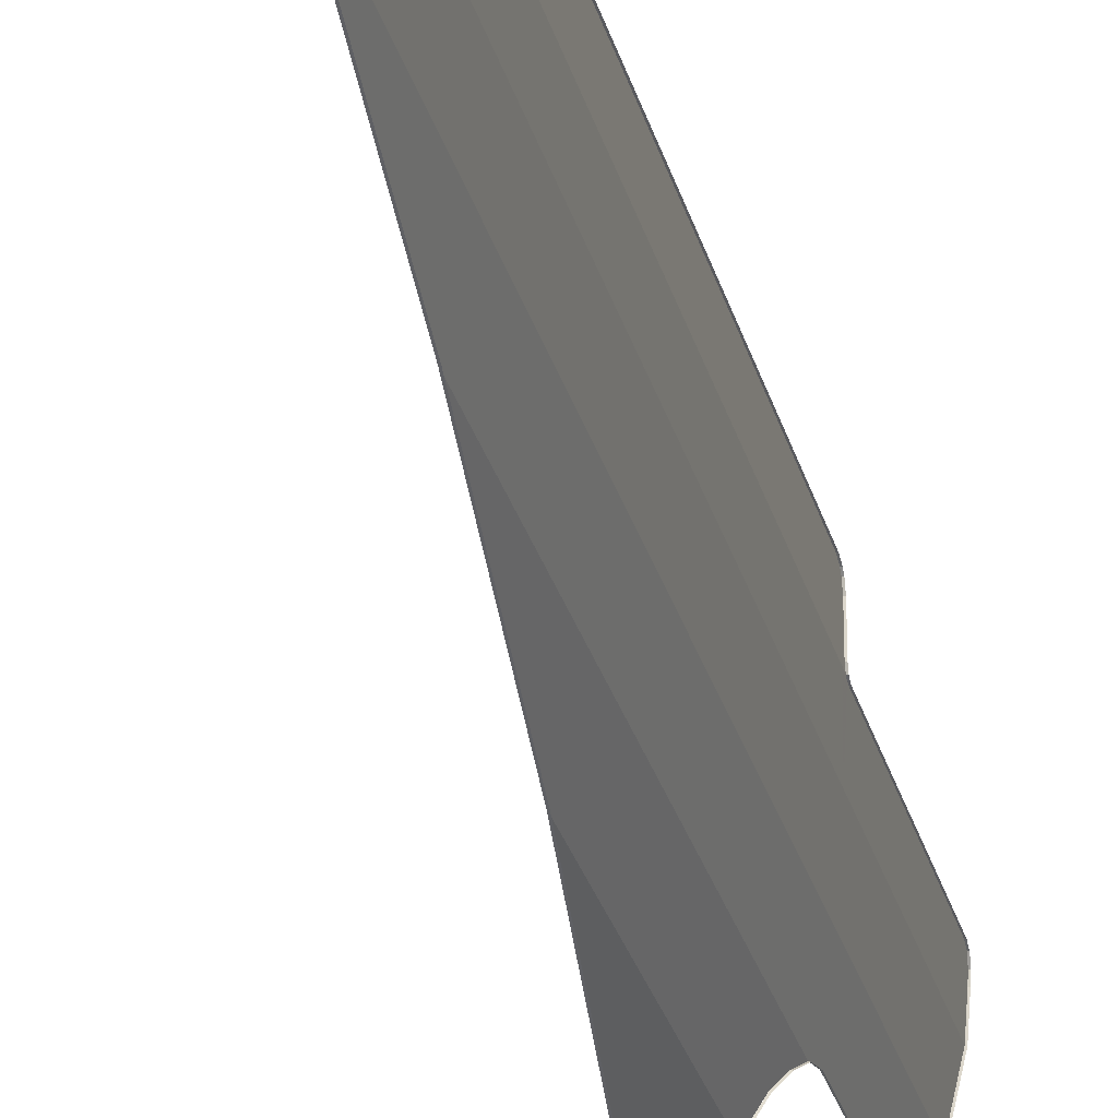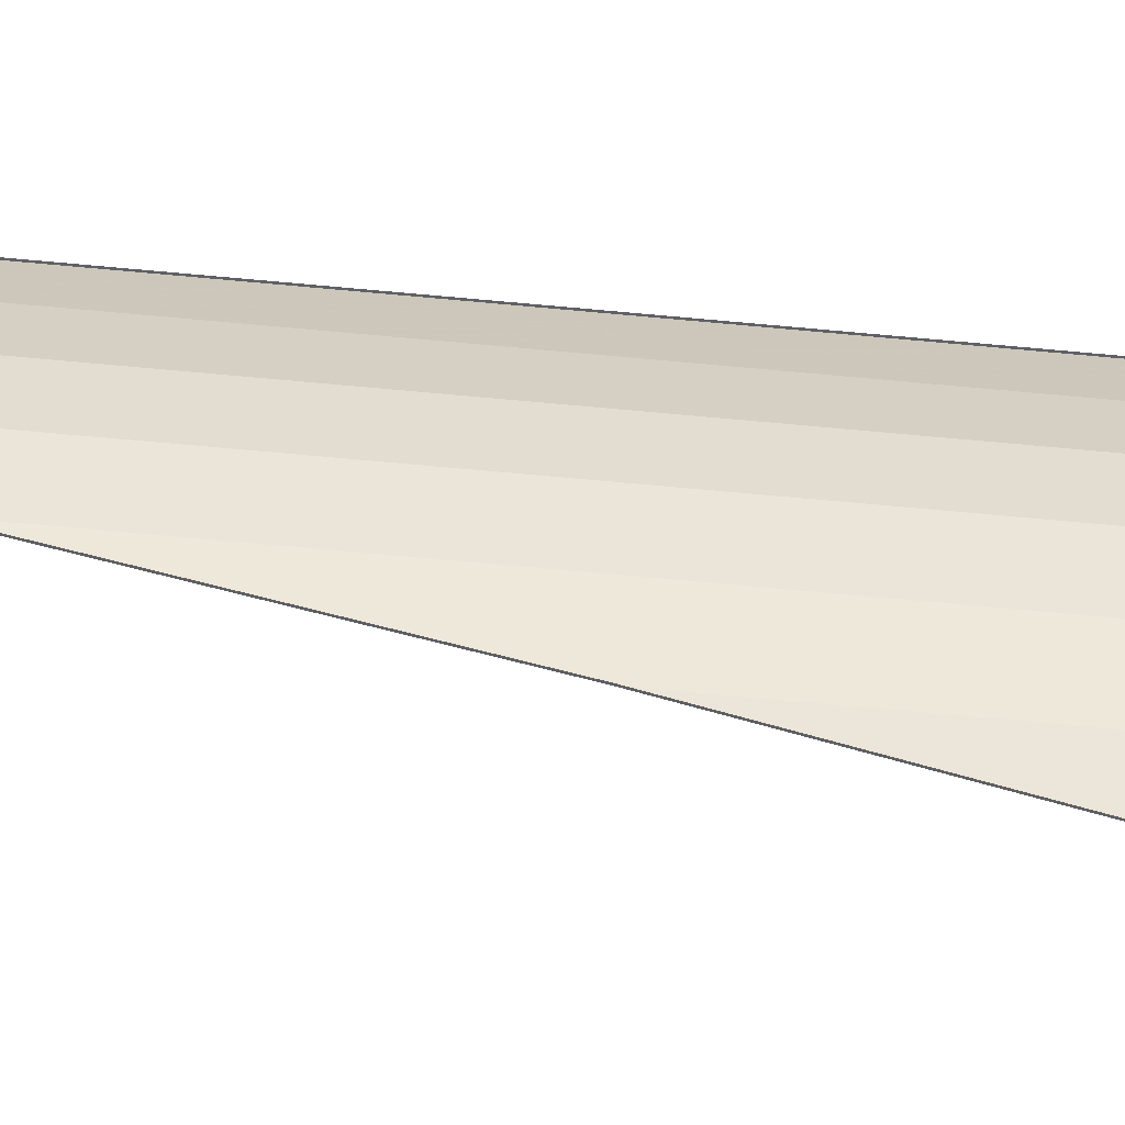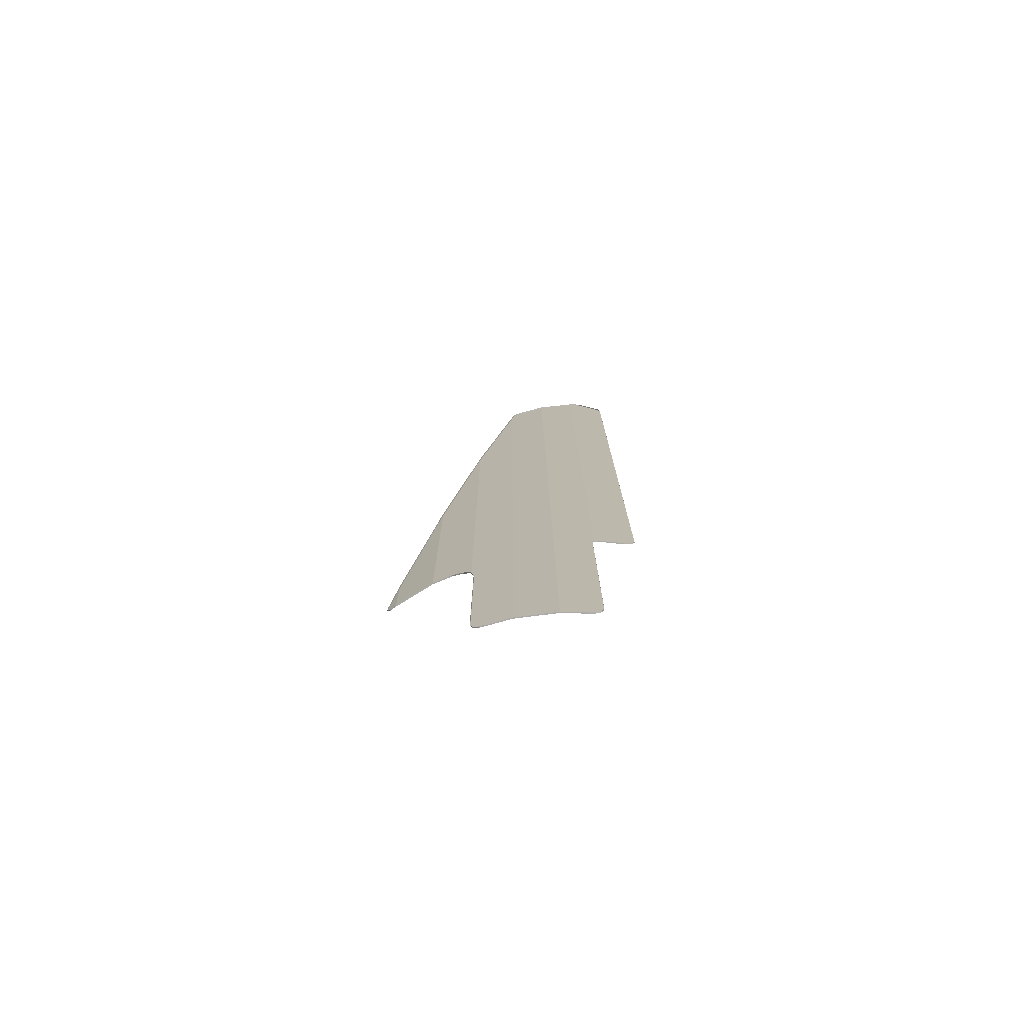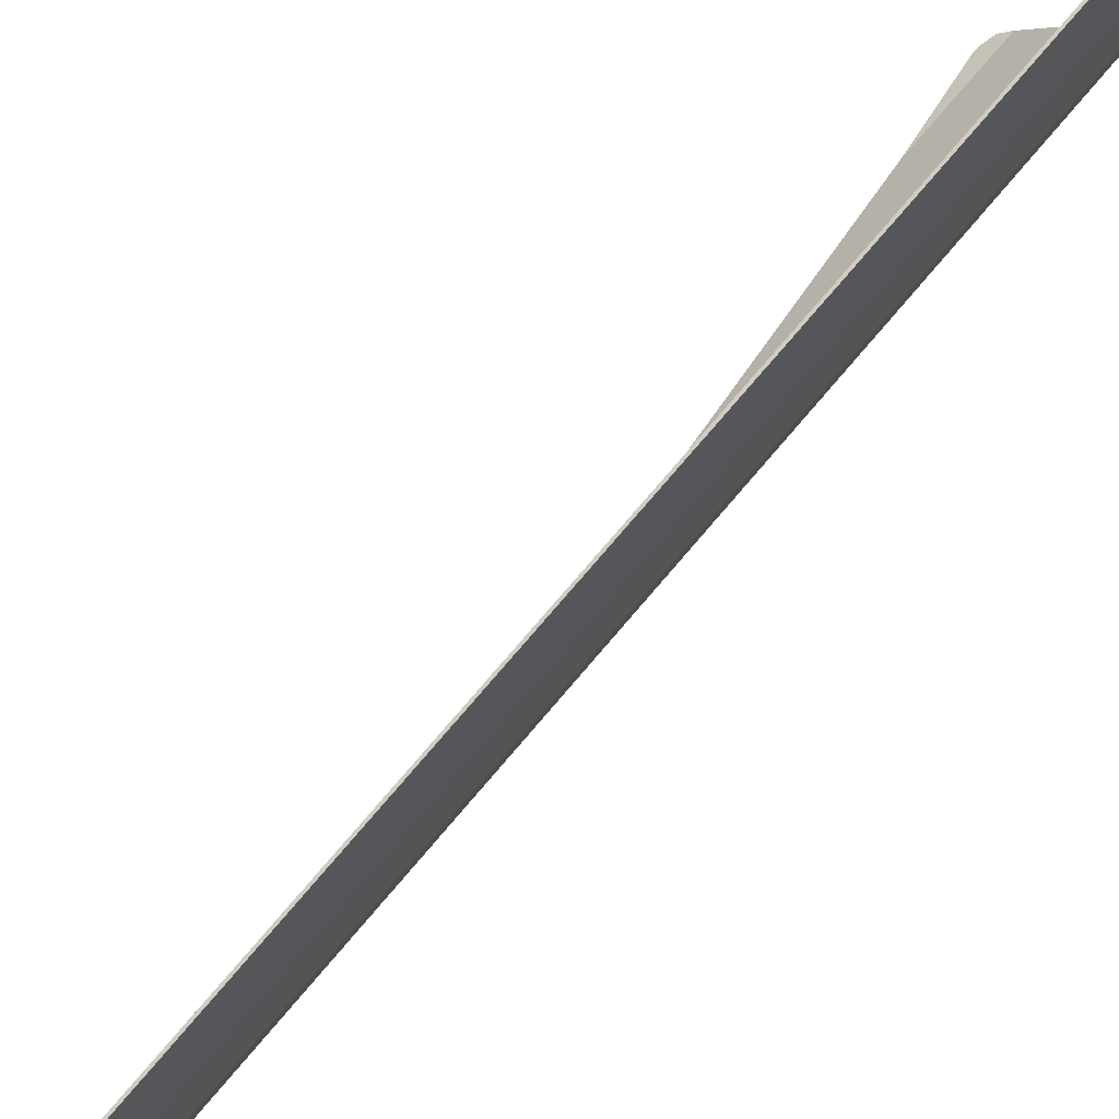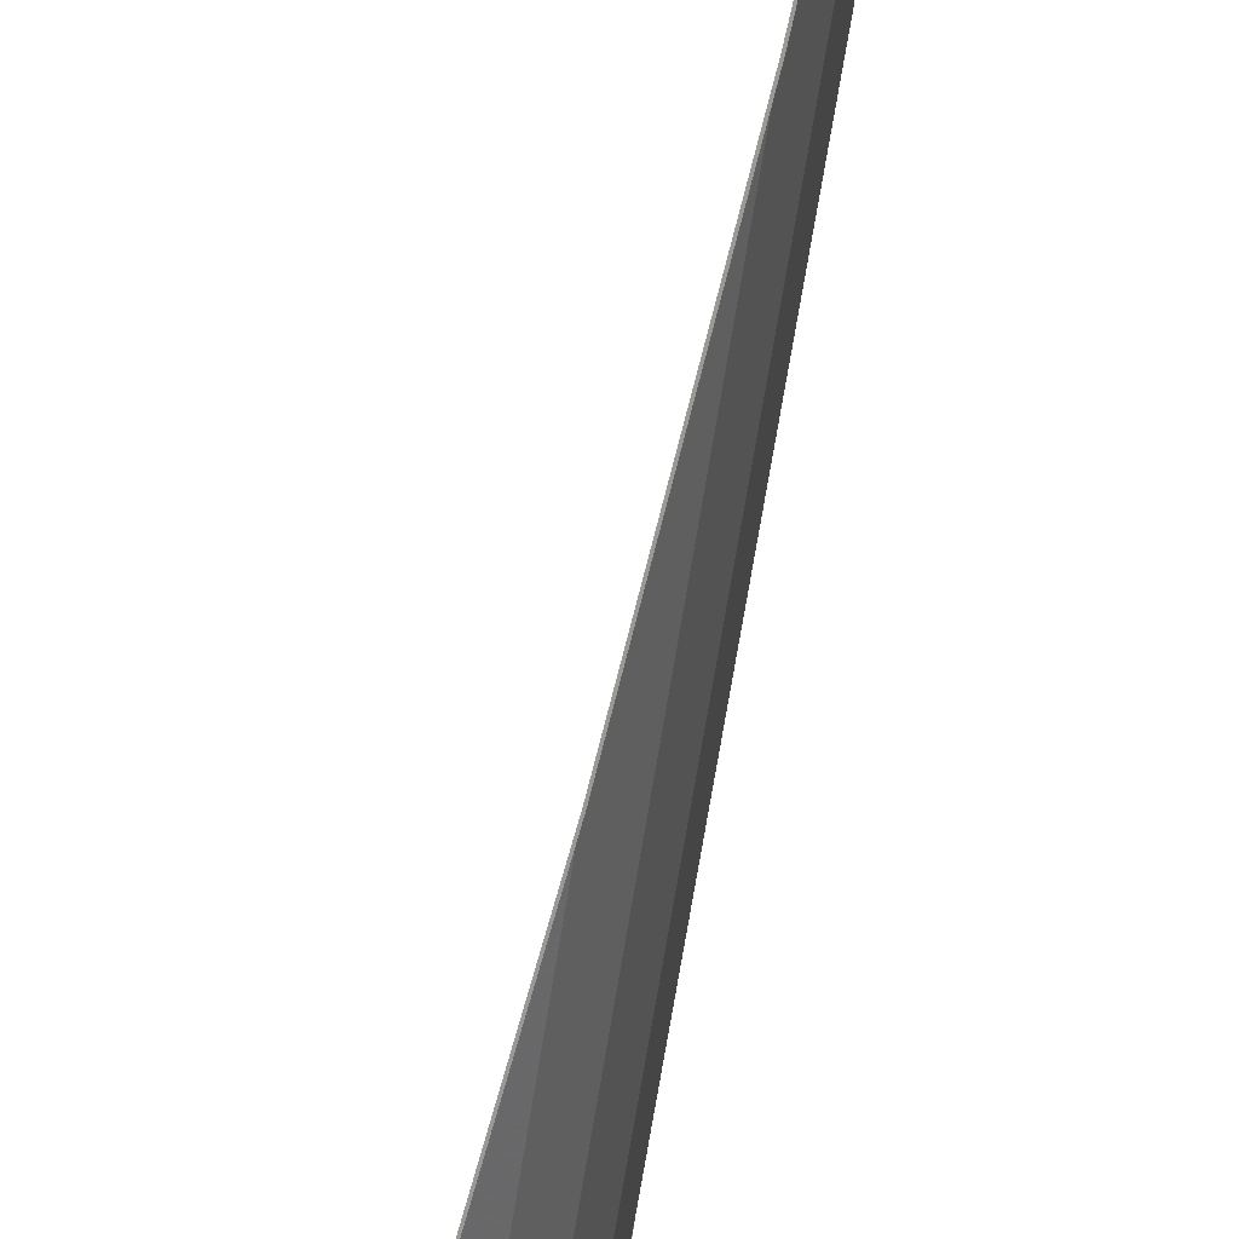
<metadata>
{"format":"obj","ext":"obj","renderer":"f3d","projection":"perspective","resolution":1024,"background":"white","views":[{"elev":-27.6,"azim":13.7,"up":"+Y"},{"elev":-68.8,"azim":84.7,"up":"+Y"},{"elev":-75.9,"azim":84.1,"up":"+Z"},{"elev":65.6,"azim":38.7,"up":"+Y"},{"elev":-60.1,"azim":-8.4,"up":"+Y"}]}
</metadata>
<code>
v 0.45 0.1555 10.06
v 0.45 0.1304 10.07
v 0.45 0.093 10.08
v 0.45 0.0527 10.06
v 0.45 0.4129 9.838
v 0.45 0.3892 9.869
v 0.45 0.1555 10.06
v 0.45 0.0527 10.06
v 0.45 0.434 9.771
v 0.45 0.4289 9.8
v 0.45 0.4129 9.838
v 0.45 0.0527 10.06
v 0.4168 -0.4279 9.725
v 0.3453 -0.7321 9.496
v 0.3337 -0.7821 9.441
v 0.3253 -0.8175 9.383
v -0.4318 -2.077 1.946
v -0.4319 -2.077 1.908
v -0.4052 -2.051 1.838
v -0.3481 -1.996 1.815
v 0.45 0.315 2.238
v 0.45 0.3847 2.263
v 0.45 0.412 2.291
v 0.45 0.4347 2.36
v 0.45 0 2.275
v 0.4168 -0.4283 2.142
v 0.4488 -0.01515 2.19
v 0.45 0 2.221
v 0.4168 -0.4283 2.142
v 0.4486 -0.0187 2.142
v 0.4488 -0.01515 2.19
v 0.4363 -0.1762 -0.2975
v 0.442 -0.1031 -0.2899
v 0.4467 -0.04155 -0.2437
v 0.4486 -0.0185 -0.1704
v 0.168 -1.225 -0.1737
v 0.1767 -1.203 -0.2462
v 0.1993 -1.147 -0.2917
v 0.2299 -1.07 -0.2989
v 0.3253 -0.8175 9.383
v 0.3177 -0.8499 9.215
v 0.4168 -0.4279 9.725
v 0.45 0 10.03
v 0.45 0.434 9.771
v 0.45 0.0527 10.06
v -0.4318 -2.077 1.946
v -0.3481 -1.996 1.815
v -0.3481 -1.996 2.485
v -0.06765 -1.639 4.725
v -0.3481 -1.996 2.485
v -0.3481 -1.996 1.815
v -0.06765 -1.639 1.815
v 0.168 -1.225 -0.1737
v 0.2299 -1.07 -0.2989
v 0.1682 -1.224 1.439
v 0.4363 -0.1762 -0.2975
v 0.4486 -0.0185 -0.1704
v 0.4486 -0.0187 2.142
v 0.156 -1.255 1.815
v 0.156 -1.255 1.598
v 0.1682 -1.224 1.439
v 0.3182 -0.8486 1.815
v 0.1112 -1.332 1.711
v 0.156 -1.255 1.598
v 0.156 -1.255 1.815
v 0.0454 -1.445 1.793
v 0.1112 -1.332 1.711
v 0.156 -1.255 1.815
v 0.0454 -1.445 1.793
v 0.156 -1.255 1.815
v -0.06765 -1.639 1.815
v 0.45 0 2.221
v 0.45 0.04375 2.238
v 0.45 0 2.275
v 0.45 0.4347 2.36
v 0.45 0 2.275
v 0.45 0.04375 2.238
v 0.45 0.315 2.238
v 0.3182 -0.8486 1.815
v 0.3182 -0.8486 -0.2989
v 0.4168 -0.4279 -0.2975
v 0.4168 -0.4283 2.142
v 0.1682 -1.224 1.439
v 0.2299 -1.07 -0.2989
v 0.3182 -0.8486 -0.2989
v 0.3182 -0.8486 1.815
v 0.4486 -0.0187 2.142
v 0.4168 -0.4283 2.142
v 0.4168 -0.4279 -0.2975
v 0.4363 -0.1762 -0.2975
v 0.156 -1.255 6.98
v -0.06765 -1.639 4.725
v -0.06765 -1.639 1.815
v 0.156 -1.255 1.815
v 0.3177 -0.8499 9.215
v 0.156 -1.255 6.98
v 0.156 -1.255 1.815
v 0.3182 -0.8486 1.815
v 0.4168 -0.4283 2.142
v 0.45 0 2.275
v 0.45 0 10.03
v 0.4168 -0.4279 9.725
v 0.3182 -0.8486 1.815
v 0.4168 -0.4283 2.142
v 0.4168 -0.4279 9.725
v 0.3177 -0.8499 9.215
v 0.45 0 2.275
v 0.45 0.4347 2.36
v 0.45 0.434 9.771
v 0.45 0 10.03
v 0.4616 0.0882 10.08
v 0.4616 0.1256 10.07
v 0.45 0.1304 10.07
v 0.45 0.093 10.08
v 0.4616 0.1256 10.07
v 0.4616 0.1507 10.06
v 0.45 0.1555 10.06
v 0.45 0.1304 10.07
v 0.4616 0.1507 10.06
v 0.4616 0.3845 9.869
v 0.45 0.3892 9.869
v 0.45 0.1555 10.06
v 0.4616 0.3845 9.869
v 0.4616 0.4082 9.838
v 0.45 0.4129 9.838
v 0.45 0.3892 9.869
v 0.4616 0.4082 9.838
v 0.4616 0.4242 9.8
v 0.45 0.4289 9.8
v 0.45 0.4129 9.838
v 0.4616 0.4242 9.8
v 0.4616 0.4291 9.771
v 0.45 0.434 9.771
v 0.45 0.4289 9.8
v 0.4616 0.4291 9.771
v 0.4616 0.4299 2.36
v 0.45 0.4347 2.36
v 0.45 0.434 9.771
v 0.4616 0.4299 2.36
v 0.4616 0.4072 2.291
v 0.45 0.412 2.291
v 0.45 0.4347 2.36
v 0.4616 0.4072 2.291
v 0.4616 0.38 2.263
v 0.45 0.3847 2.263
v 0.45 0.412 2.291
v 0.4616 0.38 2.263
v 0.4616 0.3102 2.238
v 0.45 0.315 2.238
v 0.45 0.3847 2.263
v 0.4616 0.3102 2.238
v 0.4616 0.03895 2.238
v 0.45 0.04375 2.238
v 0.45 0.315 2.238
v 0.4616 0.03895 2.238
v 0.4616 -0.0048 2.221
v 0.45 0 2.221
v 0.45 0.04375 2.238
v 0.4616 -0.0048 2.221
v 0.4603 -0.01995 2.19
v 0.4488 -0.01515 2.19
v 0.45 0 2.221
v 0.4603 -0.01995 2.19
v 0.4601 -0.0235 2.142
v 0.4486 -0.0187 2.142
v 0.4488 -0.01515 2.19
v 0.4601 -0.0235 2.142
v 0.4601 -0.0233 -0.1704
v 0.4486 -0.0185 -0.1704
v 0.4486 -0.0187 2.142
v 0.4601 -0.0233 -0.1704
v 0.4583 -0.04635 -0.2437
v 0.4467 -0.04155 -0.2437
v 0.4486 -0.0185 -0.1704
v 0.4583 -0.04635 -0.2437
v 0.4536 -0.1079 -0.2899
v 0.442 -0.1031 -0.2899
v 0.4467 -0.04155 -0.2437
v 0.4536 -0.1079 -0.2899
v 0.4479 -0.1809 -0.2975
v 0.4363 -0.1762 -0.2975
v 0.442 -0.1031 -0.2899
v 0.4479 -0.1809 -0.2975
v 0.4284 -0.4326 -0.2975
v 0.4168 -0.4279 -0.2975
v 0.4363 -0.1762 -0.2975
v 0.4284 -0.4326 -0.2975
v 0.3298 -0.8534 -0.2989
v 0.3182 -0.8486 -0.2989
v 0.4168 -0.4279 -0.2975
v 0.3298 -0.8534 -0.2989
v 0.2414 -1.075 -0.2989
v 0.2299 -1.07 -0.2989
v 0.3182 -0.8486 -0.2989
v 0.2414 -1.075 -0.2989
v 0.2108 -1.151 -0.2917
v 0.1993 -1.147 -0.2917
v 0.2299 -1.07 -0.2989
v 0.2108 -1.151 -0.2917
v 0.1883 -1.208 -0.2462
v 0.1767 -1.203 -0.2462
v 0.1993 -1.147 -0.2917
v 0.1883 -1.208 -0.2462
v 0.1795 -1.23 -0.1737
v 0.168 -1.225 -0.1737
v 0.1767 -1.203 -0.2462
v 0.1795 -1.23 -0.1737
v 0.1797 -1.229 1.439
v 0.1682 -1.224 1.439
v 0.168 -1.225 -0.1737
v 0.1797 -1.229 1.439
v 0.1676 -1.26 1.598
v 0.156 -1.255 1.598
v 0.1682 -1.224 1.439
v 0.1676 -1.26 1.598
v 0.1227 -1.337 1.711
v 0.1112 -1.332 1.711
v 0.156 -1.255 1.598
v 0.1227 -1.337 1.711
v 0.05695 -1.45 1.793
v 0.0454 -1.445 1.793
v 0.1112 -1.332 1.711
v 0.05695 -1.45 1.793
v -0.0561 -1.644 1.815
v -0.06765 -1.639 1.815
v 0.0454 -1.445 1.793
v -0.0561 -1.644 1.815
v -0.3366 -2.001 1.815
v -0.3481 -1.996 1.815
v -0.06765 -1.639 1.815
v -0.3366 -2.001 1.815
v -0.3936 -2.056 1.838
v -0.4052 -2.051 1.838
v -0.3481 -1.996 1.815
v -0.3936 -2.056 1.838
v -0.4204 -2.082 1.908
v -0.4319 -2.077 1.908
v -0.4052 -2.051 1.838
v -0.4204 -2.082 1.908
v -0.4203 -2.082 1.946
v -0.4318 -2.077 1.946
v -0.4319 -2.077 1.908
v -0.4203 -2.082 1.946
v -0.3366 -2.001 2.485
v -0.3481 -1.996 2.485
v -0.4318 -2.077 1.946
v -0.3366 -2.001 2.485
v -0.0561 -1.644 4.725
v -0.06765 -1.639 4.725
v -0.3481 -1.996 2.485
v -0.0561 -1.644 4.725
v 0.1676 -1.26 6.98
v 0.156 -1.255 6.98
v -0.06765 -1.639 4.725
v 0.1676 -1.26 6.98
v 0.3293 -0.8547 9.215
v 0.3177 -0.8499 9.215
v 0.156 -1.255 6.98
v 0.3293 -0.8547 9.215
v 0.3369 -0.8223 9.383
v 0.3253 -0.8175 9.383
v 0.3177 -0.8499 9.215
v 0.3369 -0.8223 9.383
v 0.3452 -0.7869 9.441
v 0.3337 -0.7821 9.441
v 0.3253 -0.8175 9.383
v 0.3452 -0.7869 9.441
v 0.3569 -0.7369 9.496
v 0.3454 -0.7321 9.496
v 0.3337 -0.7821 9.441
v 0.3569 -0.7369 9.496
v 0.4284 -0.4327 9.725
v 0.4168 -0.4279 9.725
v 0.3454 -0.7321 9.496
v 0.4284 -0.4327 9.725
v 0.4616 -0.0048 10.03
v 0.45 0 10.03
v 0.4168 -0.4279 9.725
v 0.4616 -0.0048 10.03
v 0.4616 0.0479 10.06
v 0.45 0.0527 10.06
v 0.45 0 10.03
v 0.4616 0.0479 10.06
v 0.4616 0.0882 10.08
v 0.45 0.093 10.08
v 0.45 0.0527 10.06
g mesh6865360
f 1 3 2
f 3 1 4
f 5 7 6
f 7 5 8
f 9 11 10
f 11 9 12
f 13 15 14
f 15 13 16
f 17 19 18
f 19 17 20
f 21 23 22
f 23 21 24
f 25 27 26
f 27 25 28
f 29 31 30
f 32 34 33
f 34 32 35
f 36 38 37
f 38 36 39
f 40 42 41
f 43 45 44
f 46 48 47
f 49 51 50
f 51 49 52
f 53 55 54
f 56 58 57
f 59 61 60
f 61 59 62
f 63 65 64
f 66 68 67
f 69 71 70
f 72 74 73
f 75 77 76
f 77 75 78
f 79 81 80
f 81 79 82
f 83 85 84
f 85 83 86
f 87 89 88
f 89 87 90
f 91 93 92
f 93 91 94
f 95 97 96
f 97 95 98
f 99 101 100
f 101 99 102
f 103 105 104
f 105 103 106
f 107 109 108
f 109 107 110
f 111 112 113
f 113 114 111
f 115 116 117
f 117 118 115
f 119 120 121
f 121 122 119
f 123 124 125
f 125 126 123
f 127 128 129
f 129 130 127
f 131 132 133
f 133 134 131
f 135 136 137
f 137 138 135
f 139 140 141
f 141 142 139
f 143 144 145
f 145 146 143
f 147 148 149
f 149 150 147
f 151 152 153
f 153 154 151
f 155 156 157
f 157 158 155
f 159 160 161
f 161 162 159
f 163 164 165
f 165 166 163
f 167 168 169
f 169 170 167
f 171 172 173
f 173 174 171
f 175 176 177
f 177 178 175
f 179 180 181
f 181 182 179
f 183 184 185
f 185 186 183
f 187 188 189
f 189 190 187
f 191 192 193
f 193 194 191
f 195 196 197
f 197 198 195
f 199 200 201
f 201 202 199
f 203 204 205
f 205 206 203
f 207 208 209
f 209 210 207
f 211 212 213
f 213 214 211
f 215 216 217
f 217 218 215
f 219 220 221
f 221 222 219
f 223 224 225
f 225 226 223
f 227 228 229
f 229 230 227
f 231 232 233
f 233 234 231
f 235 236 237
f 237 238 235
f 239 240 241
f 241 242 239
f 243 244 245
f 245 246 243
f 247 248 249
f 249 250 247
f 251 252 253
f 253 254 251
f 255 256 257
f 257 258 255
f 259 260 261
f 261 262 259
f 263 264 265
f 265 266 263
f 267 268 269
f 269 270 267
f 271 272 273
f 273 274 271
f 275 276 277
f 277 278 275
f 279 280 281
f 281 282 279
f 283 284 285
f 285 286 283

</code>
